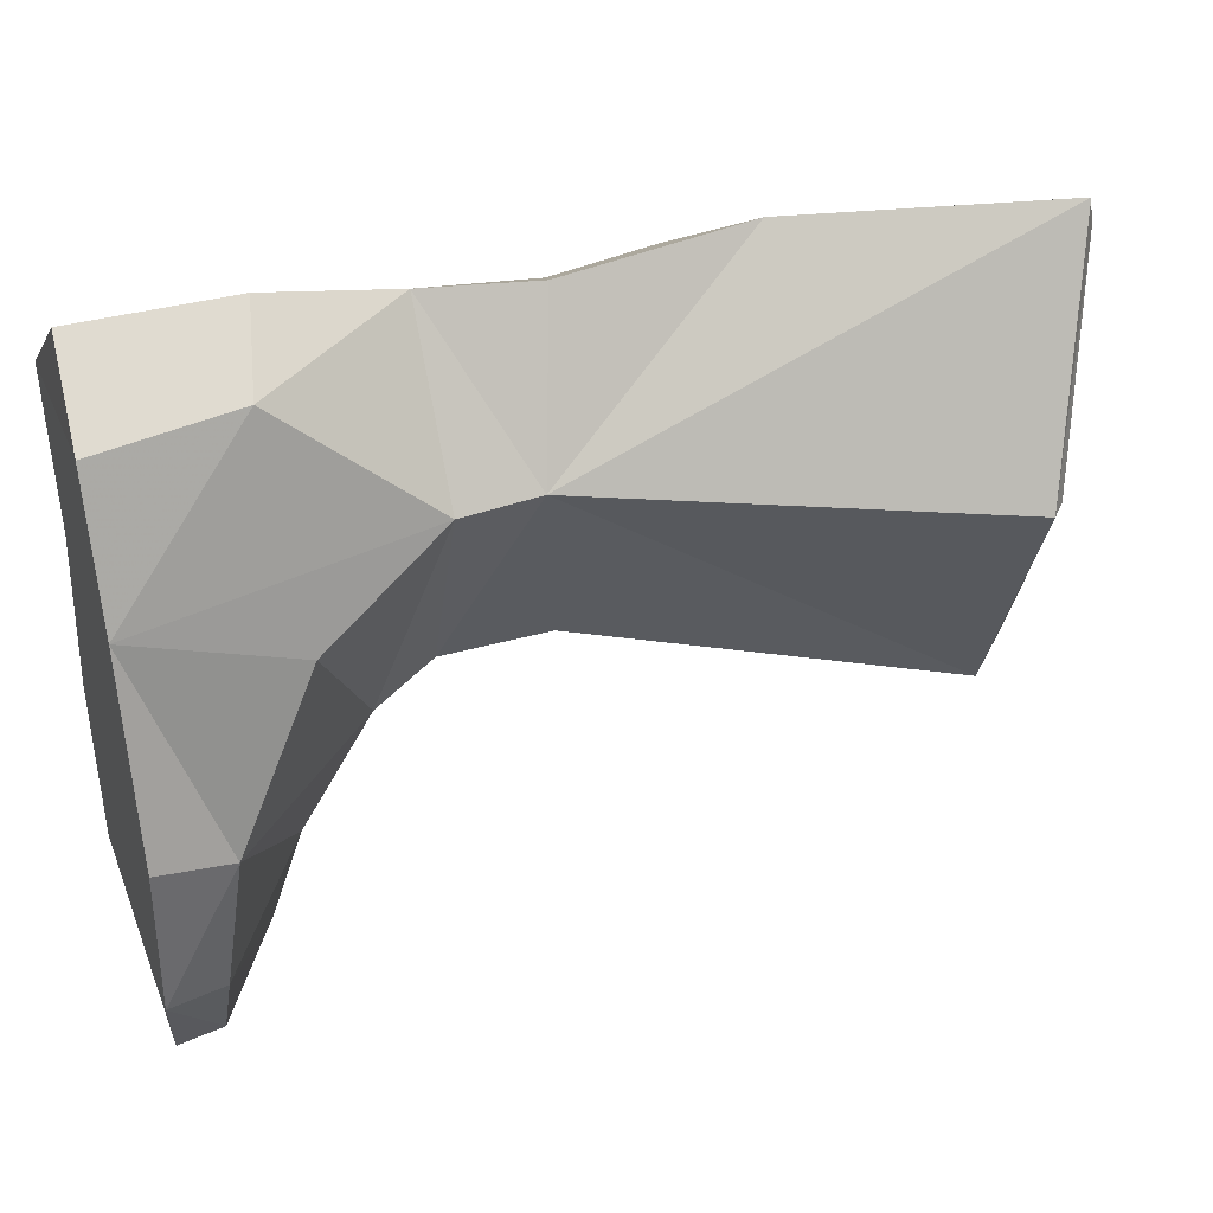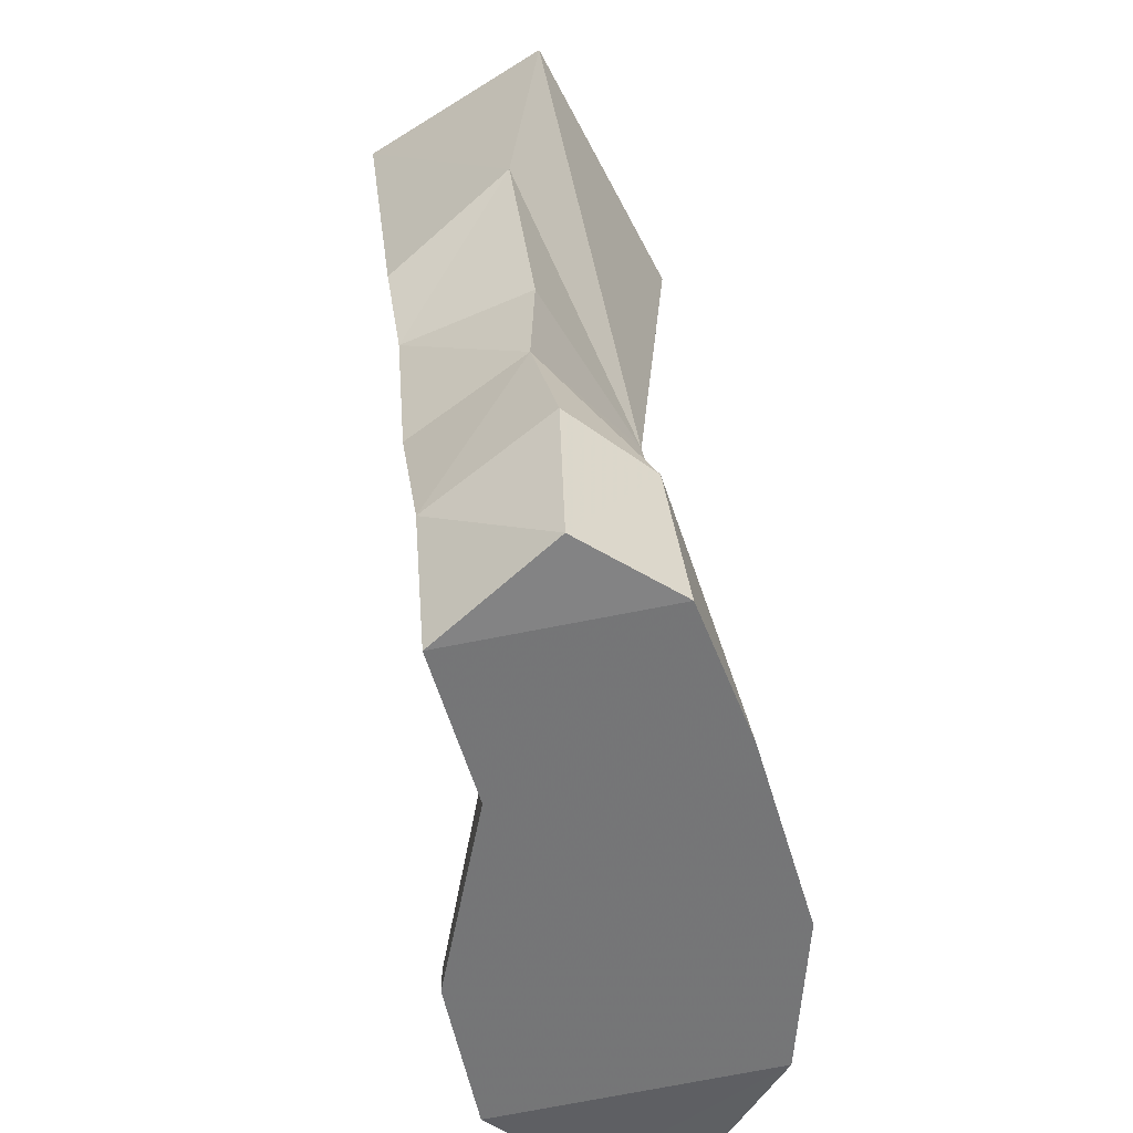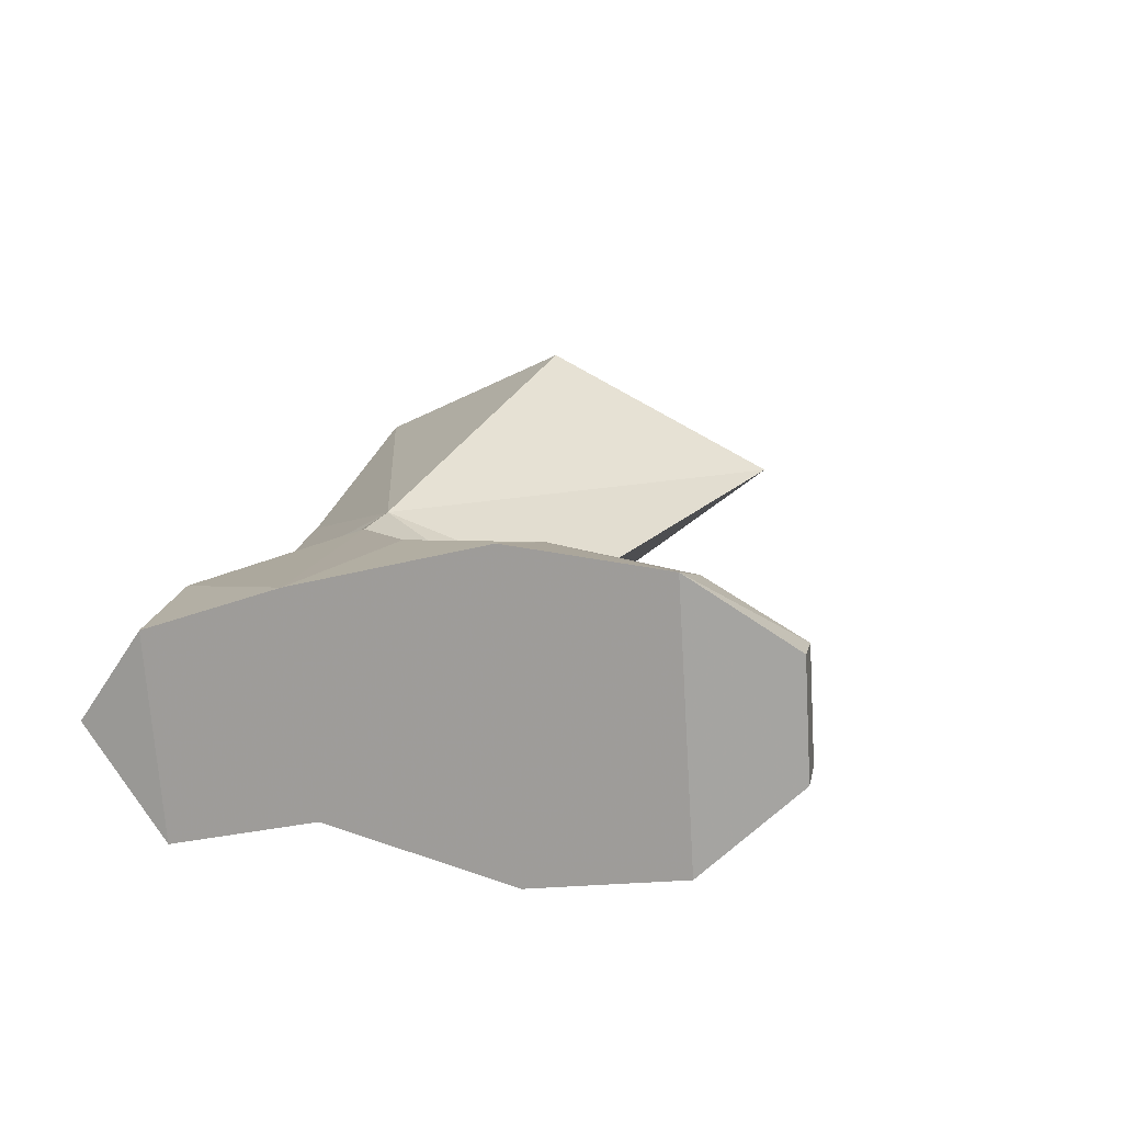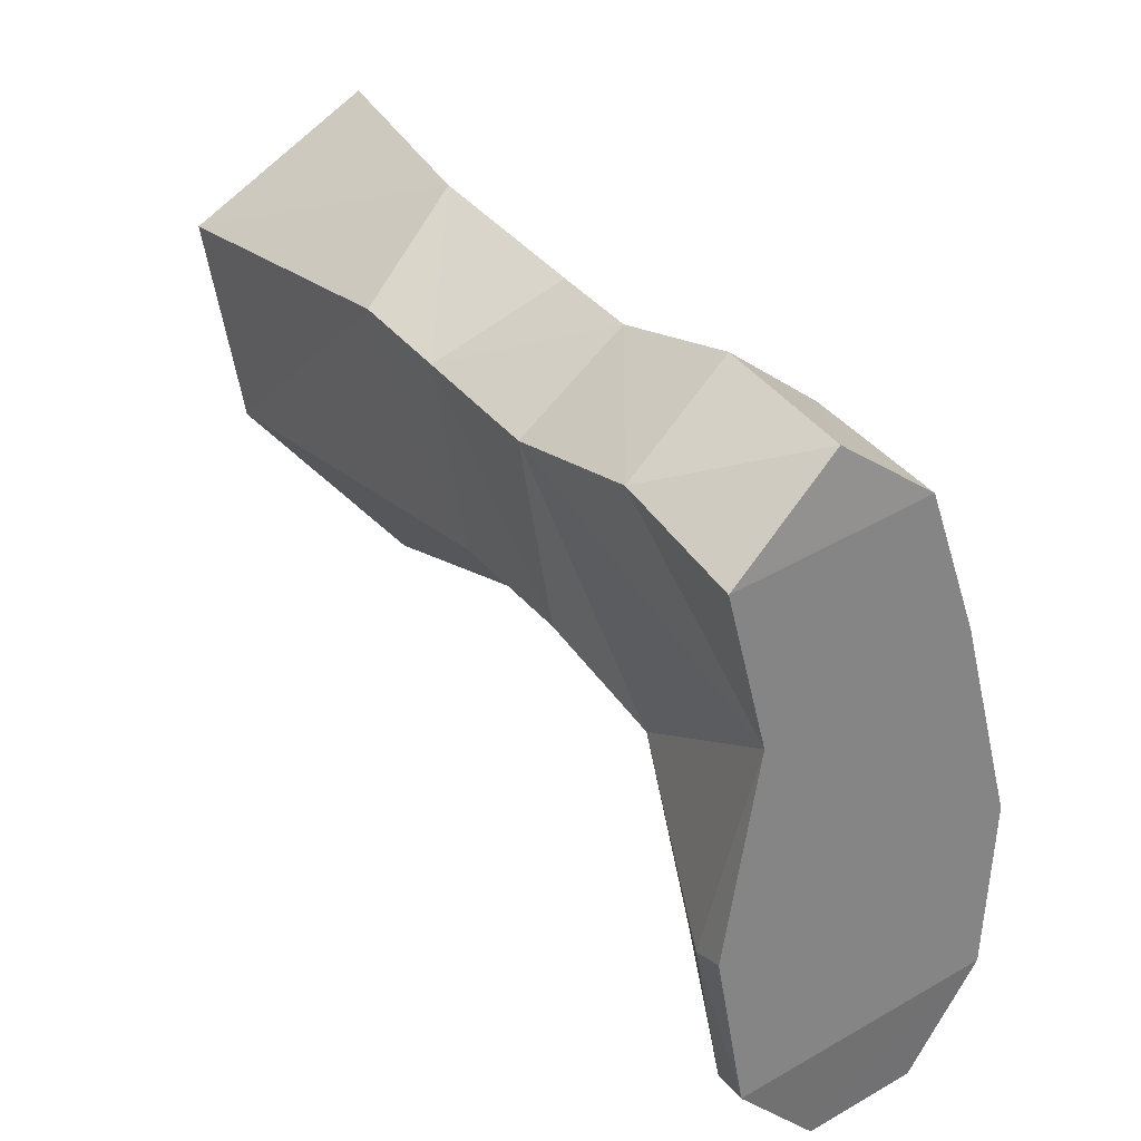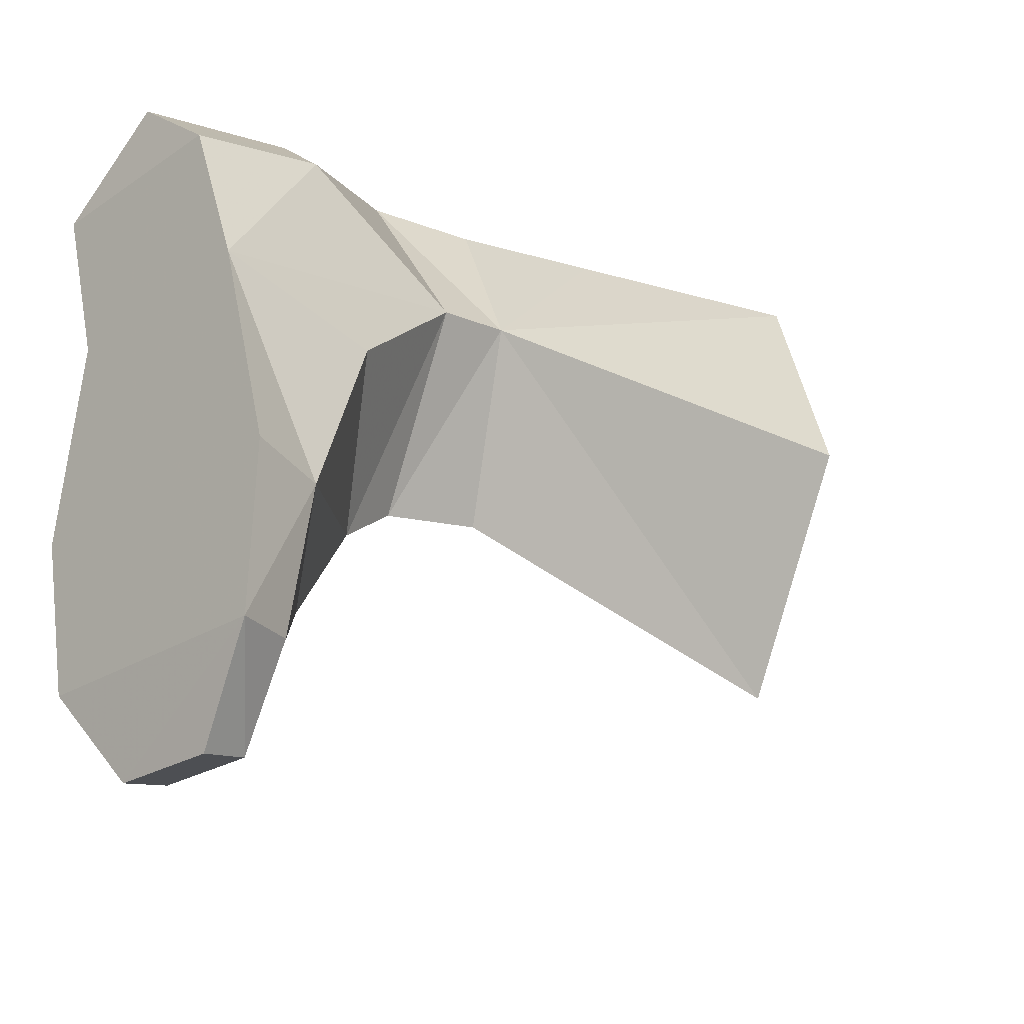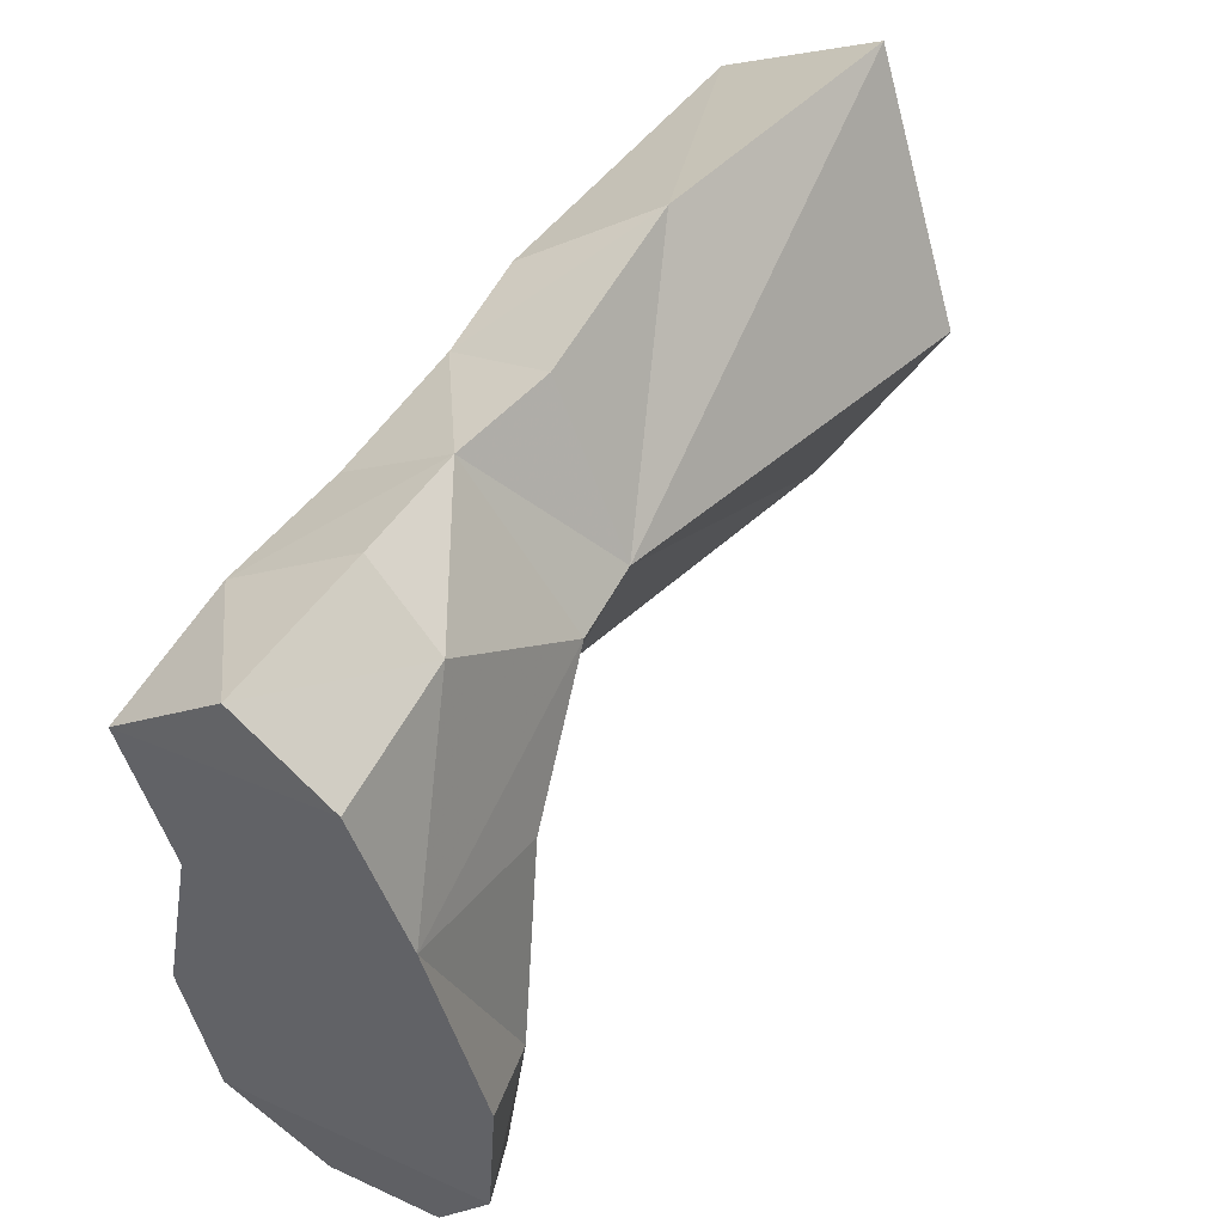
<metadata>
{"format":"obj","ext":"obj","renderer":"f3d","projection":"perspective","resolution":1024,"background":"white","views":[{"elev":35.5,"azim":-16.7,"up":"+Y"},{"elev":33.8,"azim":-96.3,"up":"+Y"},{"elev":17.7,"azim":-73.0,"up":"+Z"},{"elev":29.1,"azim":-122.9,"up":"+Y"},{"elev":-19.5,"azim":-42.4,"up":"+Y"},{"elev":50.5,"azim":-58.7,"up":"+Y"}]}
</metadata>
<code>
g zhanchang_fuben_191_xiezi_01_02
v 8.047 0.6053 0.5221
v 8.688 4.492 0.07435
v 1.802 5.206 0.07064
v -0.3365 1.287 0.7034
v 6.914 2.249 5.785
v 7.211 2.263 5.414
v 7.378 -1.836 3.364
v 6.967 -2.758 3.405
v 8.149 6.773 3.416
v 8.688 4.492 0.07435
v 8.802 4.361 0.663
v 8.296 6.15 3.285
v -5.199 -0.02193 1.175
v -8.759 1.723 0.8274
v -8.111 -2.187 0.1579
v -6.204 -3.35 1.391
v -3.125 4.717 0.05382
v -3.097 1.093 0.6985
v -0.2126 4.909 0.1516
v 2.878 6.667 2.35
v -0.7769 6.133 2.447
v -6.045 5.158 0.1121
v -5.632 -3.388 3.421
v -6.201 -5.519 3.021
v -6.987 -1.851 5.71
v -7.359 -4.649 5.501
v -8.489 -4.555 5.894
v -8.478 -1.468 6.091
v -8.039 -5.034 0.7515
v -8.767 -4.955 0.6753
v -8.439 -6.773 2.454
v -7.524 -6.671 2.418
v -7.411 -6.52 4.531
v -8.322 -6.618 4.661
v -8.439 -6.773 2.454
v -8.767 -4.955 0.6753
v -8.489 -4.555 5.894
v -8.322 -6.618 4.661
v -2.97 6.164 2.148
v -5.532 6.594 2.339
v -5.836 5.504 3.851
v -8.538 2.35 4.983
v -8.593 5.061 3.948
v -6.201 -5.519 3.021
v -7.524 -6.671 2.418
v -7.411 -6.52 4.531
v -8.439 -6.773 2.454
v -8.322 -6.618 4.661
v -2.966 -0.6958 2.713
v -1.345 3.256 4.209
v -0.8678 -0.4801 2.839
v -5.361 1.365 4.98
v -4.147 -1.432 2.937
v -8.798 -1.986 0.09771
v -8.759 1.723 0.8274
v -8.538 2.35 4.983
v -8.478 -1.468 6.091
v 8.289 1.1 1.035
v 8.047 0.6053 0.5221
v -4.147 -1.432 2.937
v -2.966 -0.6958 2.713
v -2.886 3.14 4.309
v -8.575 6.343 2.095
v -8.802 4.633 0.02459
v 8.149 6.773 3.416
v 6.914 2.249 5.785
v -8.798 -1.986 0.09771
v 6.967 -2.758 3.405
v 6.967 -2.758 3.405
v -8.593 5.061 3.948
v -8.802 4.633 0.02459
v -8.575 6.343 2.095
f 2 1 3
f 4 3 1
f 6 5 7
f 8 7 5
f 10 9 11
f 12 11 9
f 14 13 15
f 16 15 13
f 18 17 19
f 21 20 19
f 3 19 20
f 4 19 3
f 13 14 17
f 22 17 14
f 16 23 24
f 26 25 27
f 28 27 25
f 30 29 31
f 32 31 29
f 34 33 27
f 26 27 33
f 36 35 37
f 38 37 35
f 40 39 22
f 42 41 43
f 25 42 28
f 45 44 46
f 45 46 47
f 48 47 46
f 50 49 51
f 50 20 21
f 42 25 52
f 23 53 25
f 52 25 53
f 26 33 24
f 55 54 56
f 57 56 54
f 6 12 5
f 9 5 12
f 59 58 8
f 7 8 58
f 29 24 32
f 13 18 60
f 61 60 18
f 23 16 60
f 13 60 16
f 39 19 17
f 17 22 39
f 42 52 62
f 49 62 53
f 52 53 62
f 39 40 41
f 62 39 41
f 13 17 18
f 4 51 18
f 61 18 51
f 62 49 50
f 62 50 39
f 21 39 50
f 21 19 39
f 41 42 62
f 18 19 4
f 40 22 63
f 64 63 22
f 40 63 41
f 43 41 63
f 22 14 64
f 20 50 65
f 66 65 50
f 3 20 2
f 65 2 20
f 11 58 10
f 59 10 58
f 67 15 30
f 29 30 15
f 57 54 37
f 36 37 54
f 24 23 26
f 25 26 23
f 16 29 15
f 4 1 51
f 68 51 1
f 51 69 50
f 66 50 69
f 14 15 67
f 29 16 24
f 56 70 55
f 55 70 71
f 70 72 71

</code>
